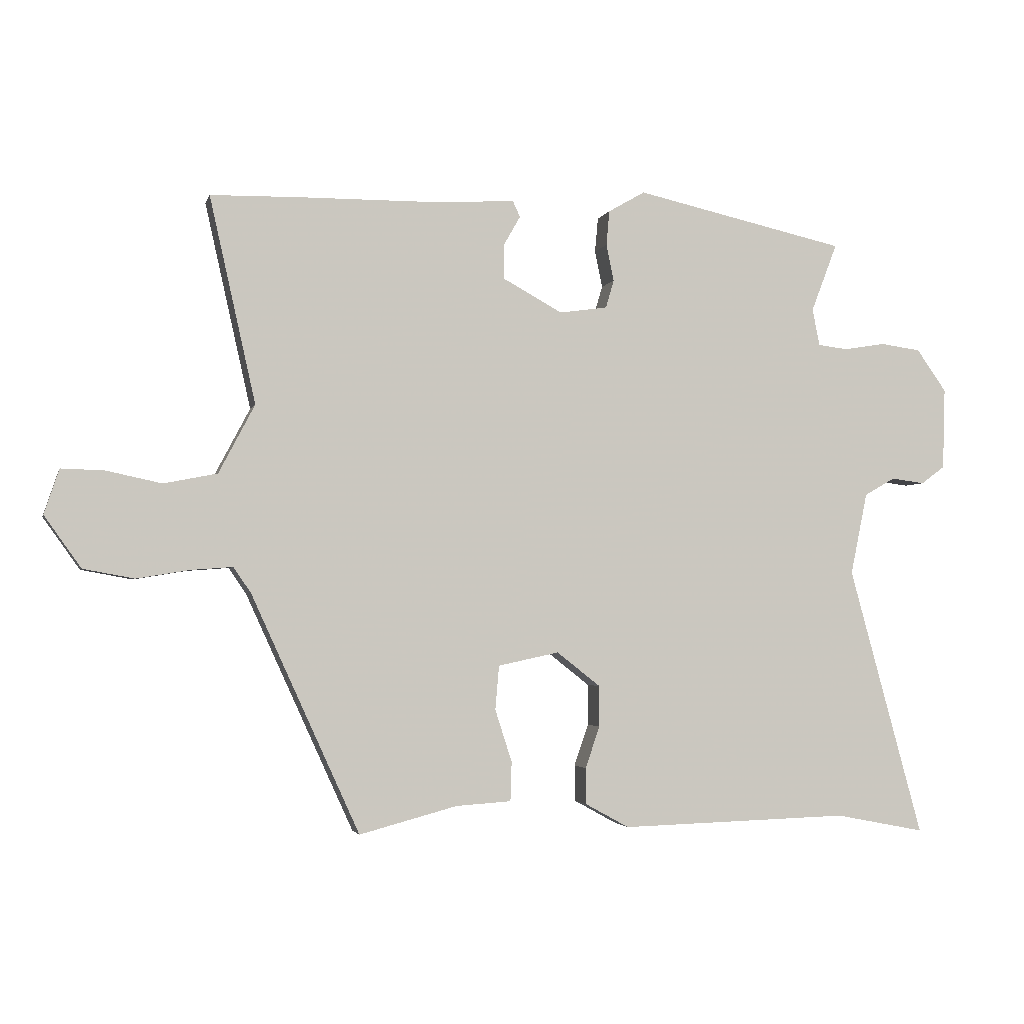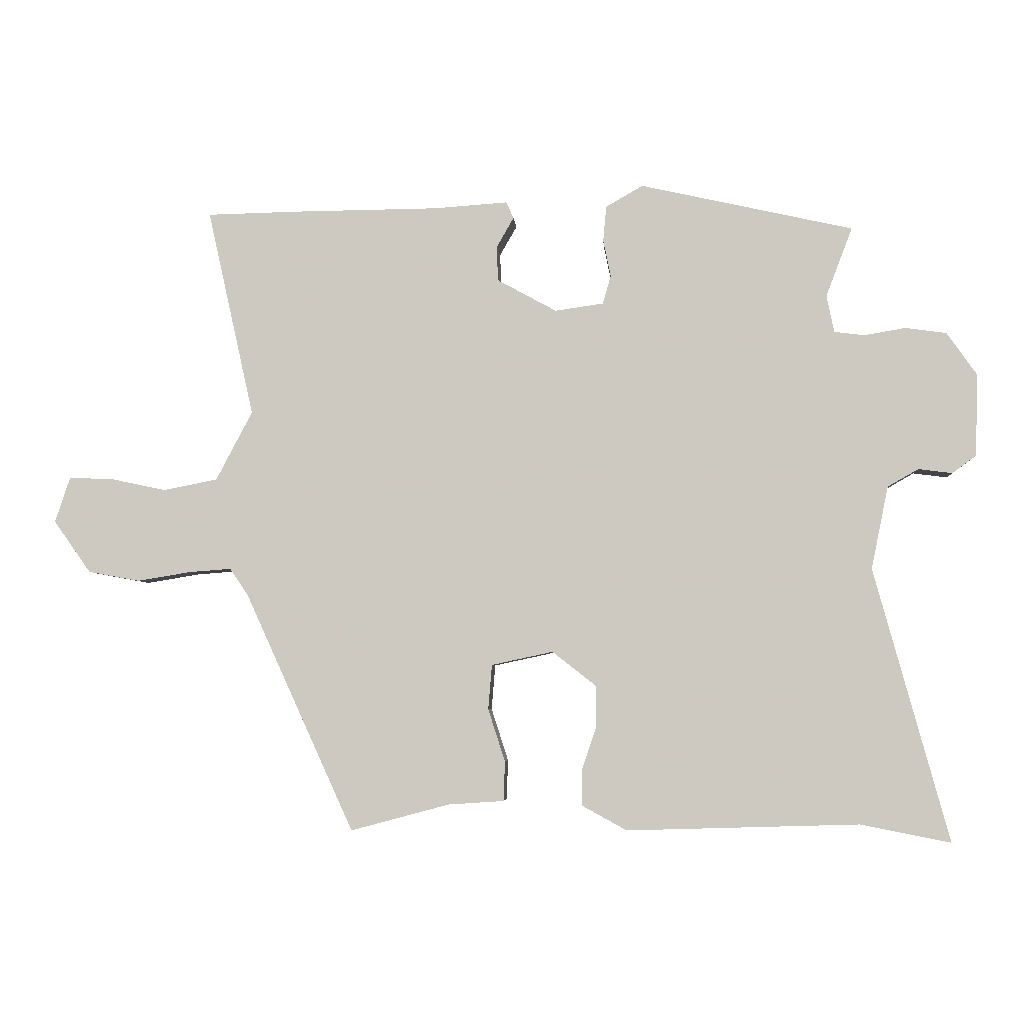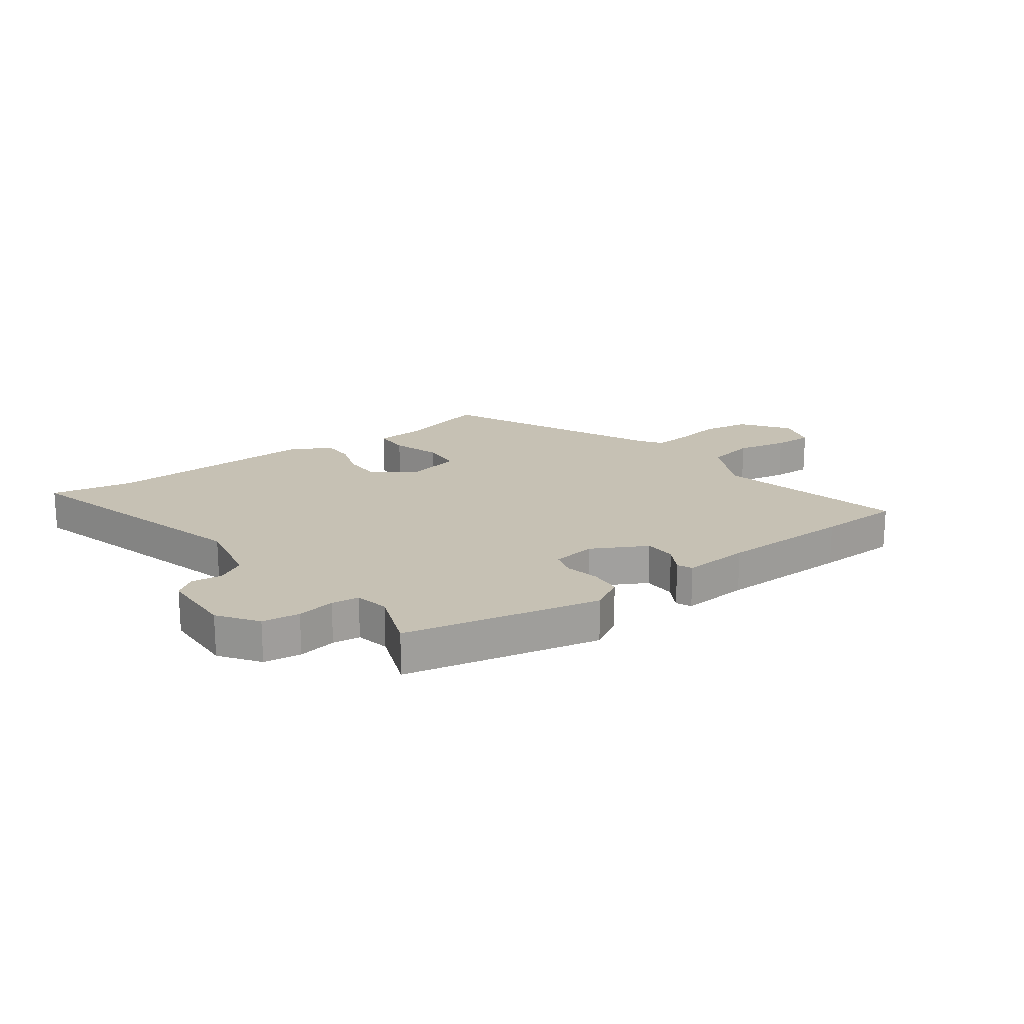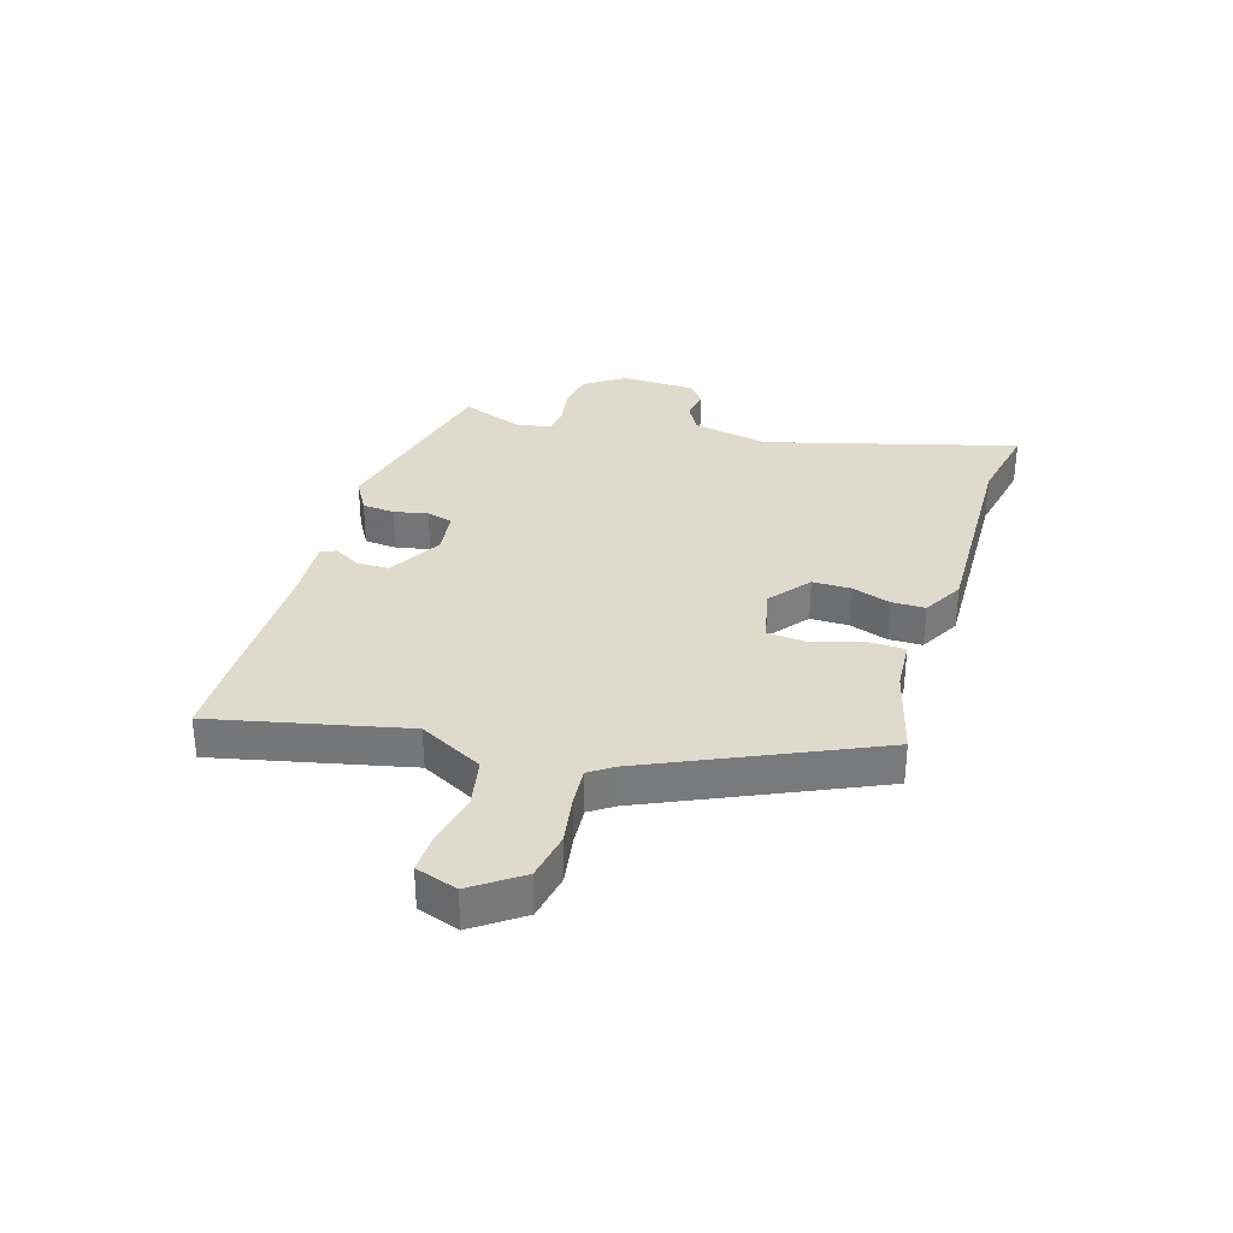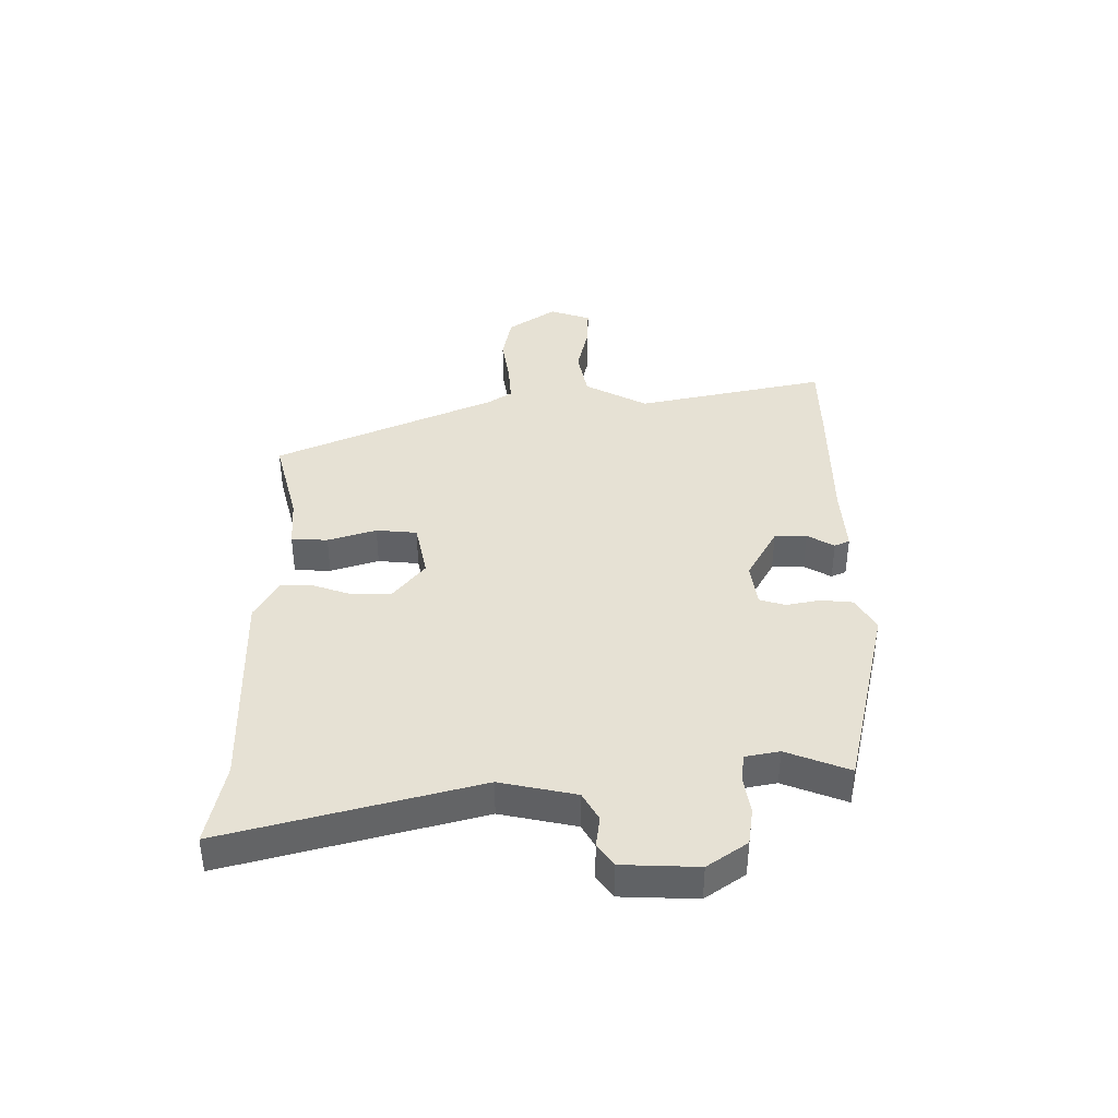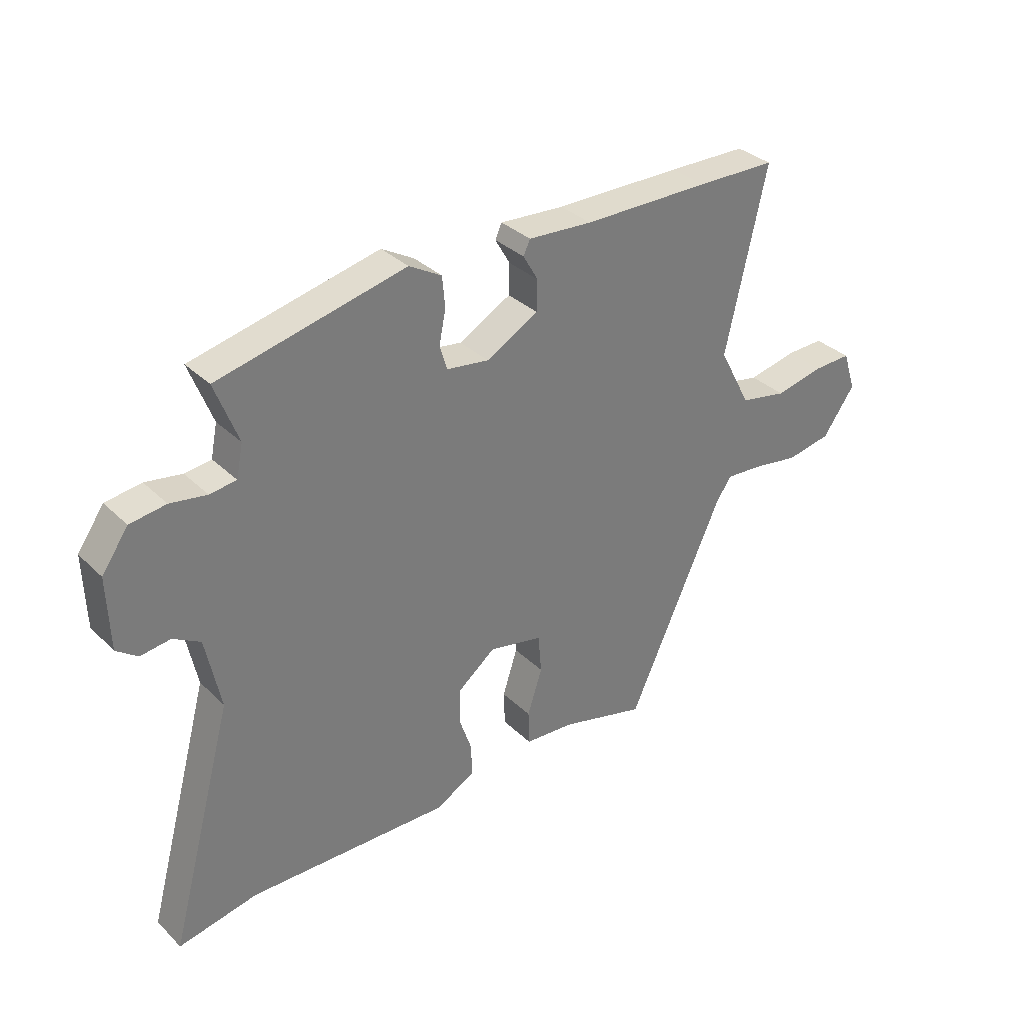
<metadata>
{"format":"obj","ext":"obj","renderer":"f3d","projection":"perspective","resolution":1024,"background":"white","views":[{"elev":-2.8,"azim":166.5,"up":"+Z"},{"elev":-4.7,"azim":-176.0,"up":"+Z"},{"elev":18.6,"azim":-36.6,"up":"+Y"},{"elev":32.4,"azim":107.1,"up":"+Y"},{"elev":39.3,"azim":-89.9,"up":"+Y"},{"elev":33.5,"azim":-37.8,"up":"+Z"}]}
</metadata>
<code>
v -0.495 0.07 0.46
v -0.156 0.07 0.536
v -0.097 0.07 0.502
v -0.092 0.07 0.446
v -0.104 0.07 0.387
v -0.091 0.07 0.342
v -0.014 0.07 0.331
v 0.081 0.07 0.383
v 0.082 0.07 0.439
v 0.055 0.07 0.486
v 0.067 0.07 0.512
v 0.184 0.07 0.504
v 0.415 0.07 0.502
v 0.56 0.07 0.499
v 0.486 0.07 0.168
v 0.544 0.07 0.058
v 0.63 0.07 0.041
v 0.719 0.07 0.06
v 0.788 0.07 0.062
v 0.812 0.07 -0.01
v 0.753 0.07 -0.093
v 0.671 0.07 -0.108
v 0.586 0.07 -0.094
v 0.519 0.07 -0.089
v 0.491 0.07 -0.13
v 0.317 0.07 -0.512
v 0.16 0.07 -0.47
v 0.071 0.07 -0.464
v 0.069 0.07 -0.401
v 0.096 0.07 -0.317
v 0.09 0.07 -0.246
v -0.008 0.07 -0.225
v -0.078 0.07 -0.28
v -0.078 0.07 -0.346
v -0.055 0.07 -0.413
v -0.055 0.07 -0.471
v -0.126 0.07 -0.51
v -0.495 0.07 -0.499
v -0.639 0.07 -0.527
v -0.52 0.07 -0.093
v -0.547 0.07 0.039
v -0.596 0.07 0.067
v -0.65 0.07 0.06
v -0.688 0.07 0.088
v -0.692 0.07 0.219
v -0.644 0.07 0.287
v -0.579 0.07 0.296
v -0.513 0.07 0.285
v -0.465 0.07 0.291
v -0.453 0.07 0.35
v -0.495 0 0.46
v -0.156 0 0.536
v -0.097 0 0.502
v -0.092 0 0.446
v -0.104 0 0.387
v -0.091 0 0.342
v -0.014 0 0.331
v 0.081 0 0.383
v 0.082 0 0.439
v 0.055 0 0.486
v 0.067 0 0.512
v 0.184 0 0.504
v 0.415 0 0.502
v 0.56 0 0.499
v 0.486 0 0.168
v 0.544 0 0.058
v 0.63 0 0.041
v 0.719 0 0.06
v 0.788 0 0.062
v 0.812 0 -0.01
v 0.753 0 -0.093
v 0.671 0 -0.108
v 0.586 0 -0.094
v 0.519 0 -0.089
v 0.491 0 -0.13
v 0.317 0 -0.512
v 0.16 0 -0.47
v 0.071 0 -0.464
v 0.069 0 -0.401
v 0.096 0 -0.317
v 0.09 0 -0.246
v -0.008 0 -0.225
v -0.078 0 -0.28
v -0.078 0 -0.346
v -0.055 0 -0.413
v -0.055 0 -0.471
v -0.126 0 -0.51
v -0.495 0 -0.499
v -0.639 0 -0.527
v -0.52 0 -0.093
v -0.547 0 0.039
v -0.596 0 0.067
v -0.65 0 0.06
v -0.688 0 0.088
v -0.692 0 0.219
v -0.644 0 0.287
v -0.579 0 0.296
v -0.513 0 0.285
v -0.465 0 0.291
v -0.453 0 0.35
f 45 46 47 48
f 45 48 49
f 42 43 44 45
f 41 42 45 49
f 40 41 49
f 38 39 40
f 38 40 49 50
f 34 35 36 37
f 33 34 37 38
f 32 33 38 50
f 27 28 29 30
f 25 26 27 30
f 24 25 30 31
f 20 21 22 23
f 20 23 24
f 17 18 19 20
f 16 17 20 24
f 15 16 24 31
f 12 13 14 15
f 9 10 11 12
f 8 9 12 15
f 7 8 15 31
f 2 3 4 5
f 2 5 6
f 1 2 6
f 50 1 6
f 31 32 50
f 6 7 31 50
f 98 97 96 95
f 99 98 95
f 95 94 93 92
f 99 95 92 91
f 99 91 90
f 90 89 88
f 100 99 90 88
f 87 86 85 84
f 88 87 84 83
f 100 88 83 82
f 80 79 78 77
f 80 77 76 75
f 81 80 75 74
f 73 72 71 70
f 74 73 70
f 70 69 68 67
f 74 70 67 66
f 81 74 66 65
f 65 64 63 62
f 62 61 60 59
f 65 62 59 58
f 81 65 58 57
f 55 54 53 52
f 56 55 52
f 56 52 51
f 56 51 100
f 100 82 81
f 100 81 57 56
f 1 51 52 2
f 2 52 53 3
f 3 53 54 4
f 4 54 55 5
f 5 55 56 6
f 6 56 57 7
f 7 57 58 8
f 8 58 59 9
f 9 59 60 10
f 10 60 61 11
f 11 61 62 12
f 12 62 63 13
f 13 63 64 14
f 14 64 65 15
f 15 65 66 16
f 16 66 67 17
f 17 67 68 18
f 18 68 69 19
f 19 69 70 20
f 20 70 71 21
f 21 71 72 22
f 22 72 73 23
f 23 73 74 24
f 24 74 75 25
f 25 75 76 26
f 26 76 77 27
f 27 77 78 28
f 28 78 79 29
f 29 79 80 30
f 30 80 81 31
f 31 81 82 32
f 32 82 83 33
f 33 83 84 34
f 34 84 85 35
f 35 85 86 36
f 36 86 87 37
f 37 87 88 38
f 38 88 89 39
f 39 89 90 40
f 40 90 91 41
f 41 91 92 42
f 42 92 93 43
f 43 93 94 44
f 44 94 95 45
f 45 95 96 46
f 46 96 97 47
f 47 97 98 48
f 48 98 99 49
f 49 99 100 50
f 50 100 51 1

</code>
